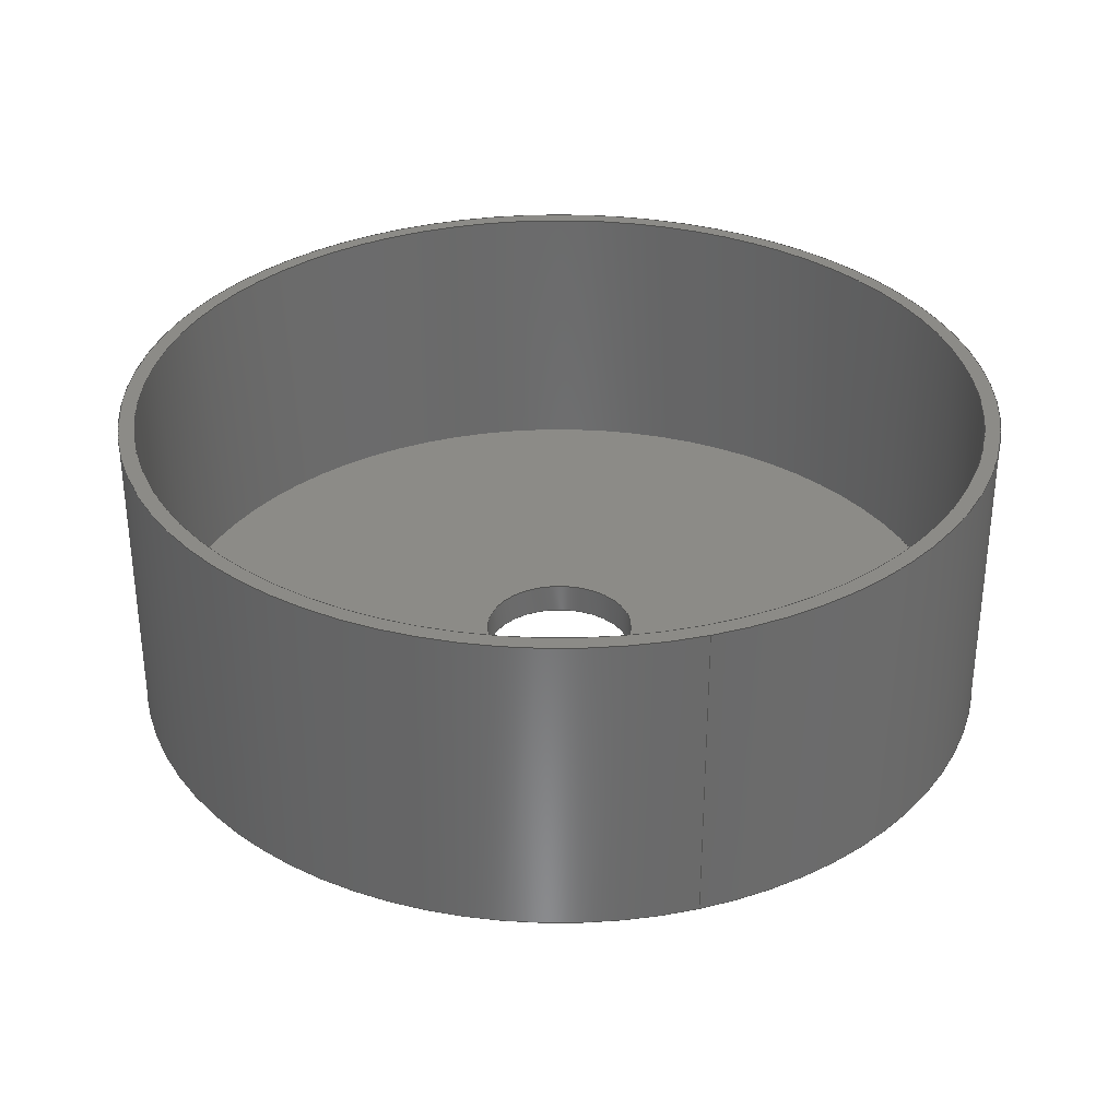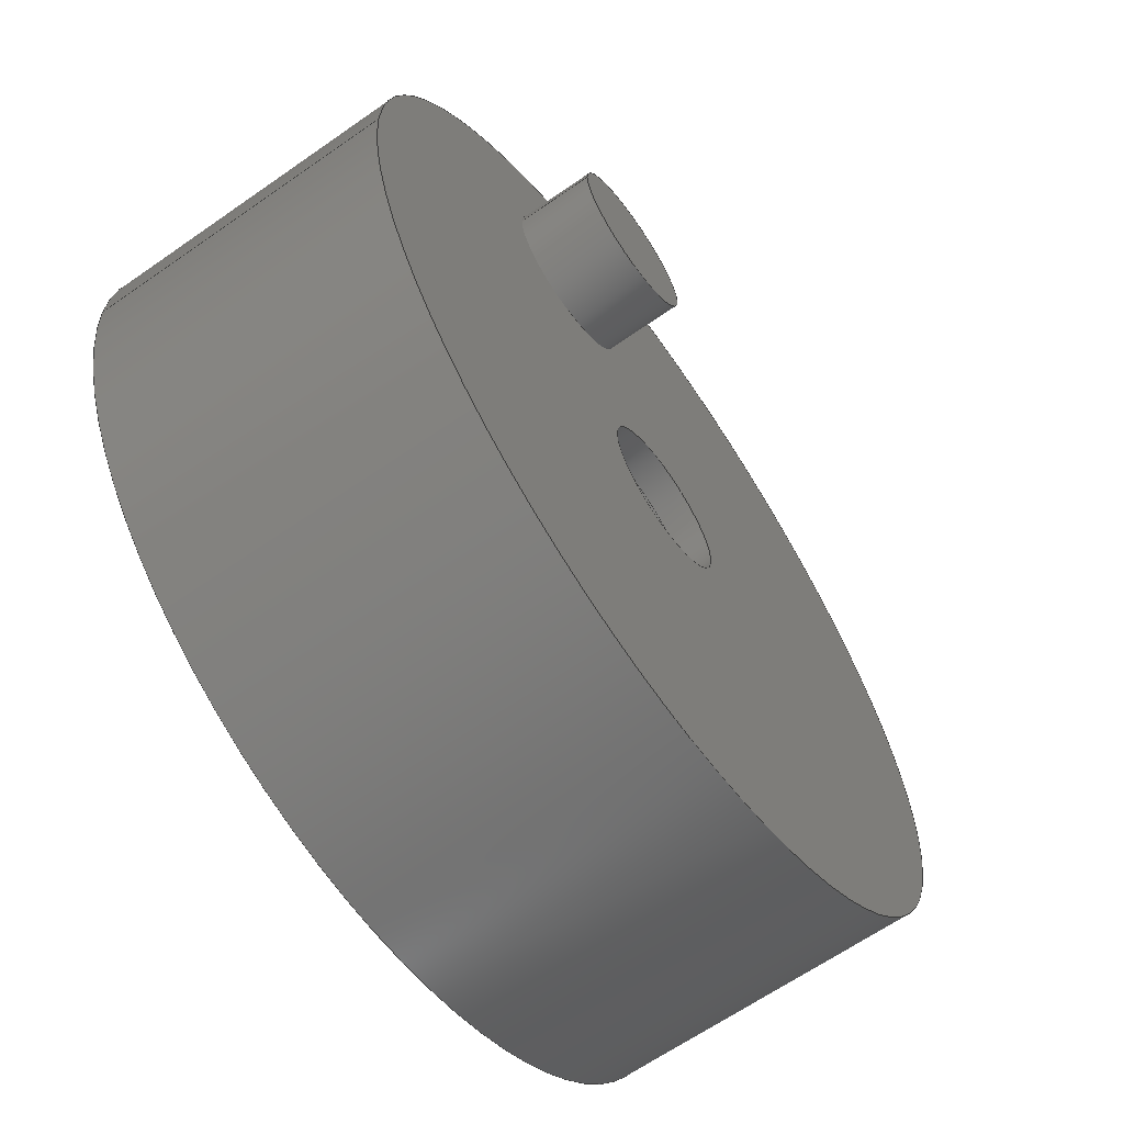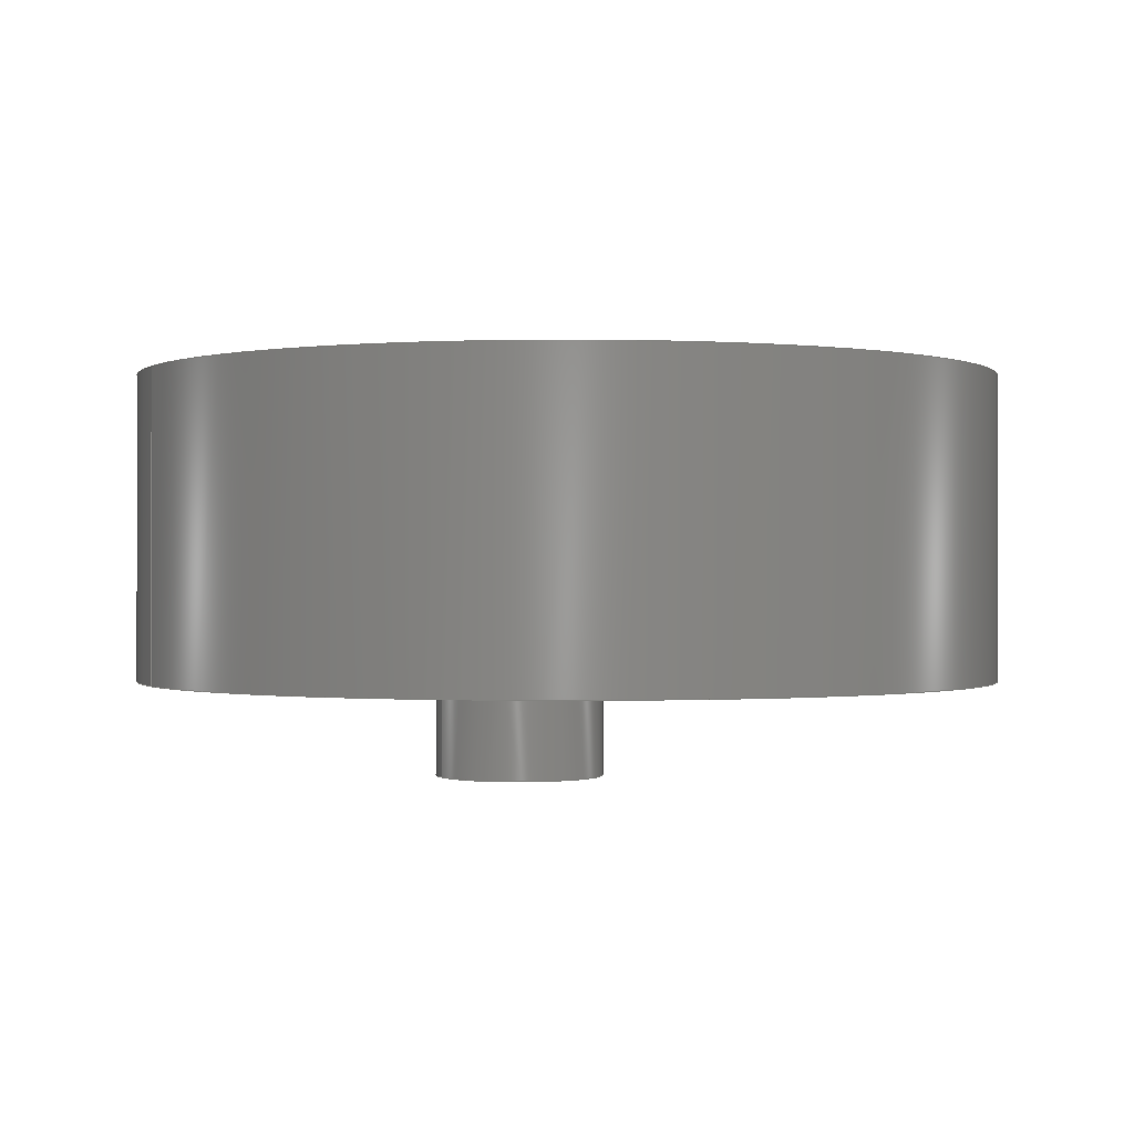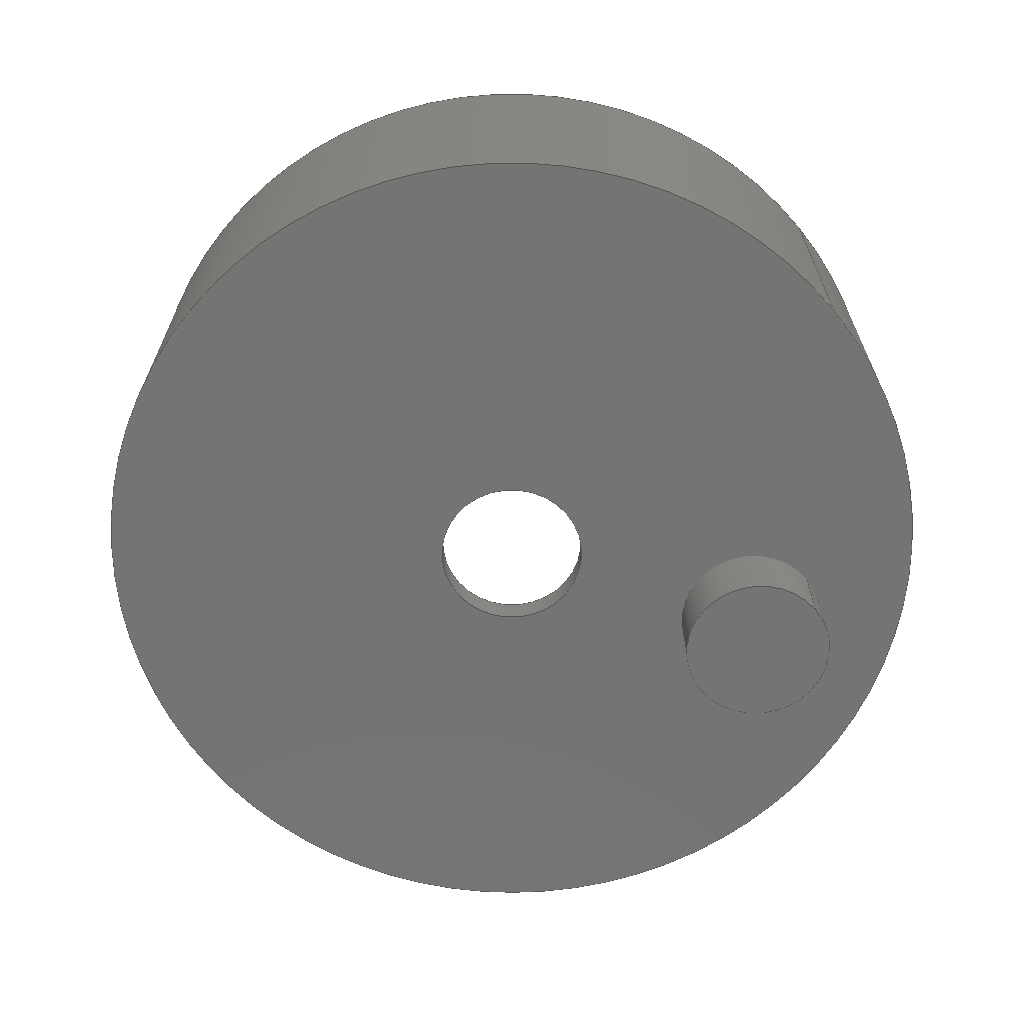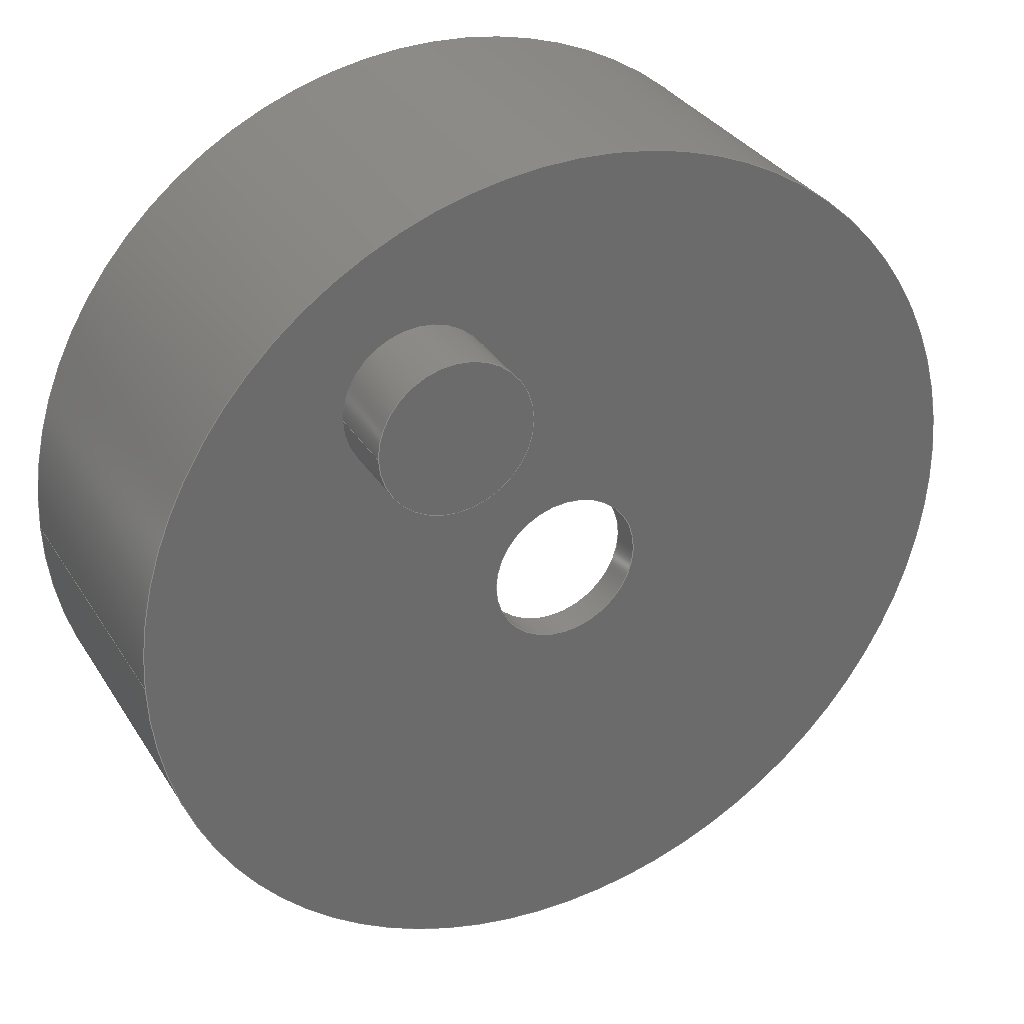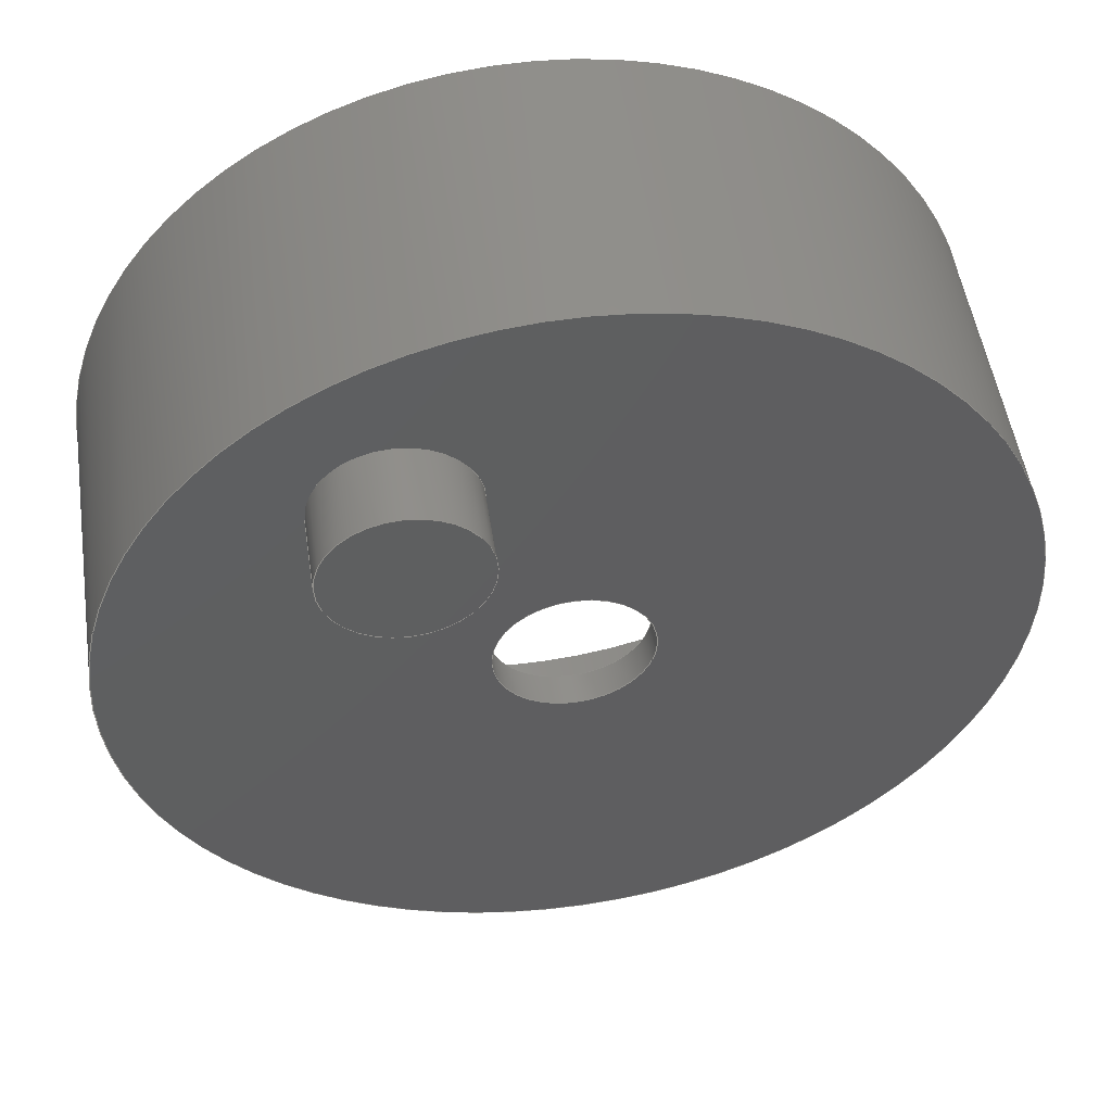
<metadata>
{"format":"step","ext":"step","renderer":"f3d","projection":"perspective","resolution":1024,"background":"white","views":[{"elev":32.8,"azim":-107.2,"up":"+Y"},{"elev":-64.3,"azim":-54.8,"up":"+Z"},{"elev":-0.2,"azim":-24.6,"up":"+Y"},{"elev":-66.3,"azim":-140.2,"up":"+Y"},{"elev":32.6,"azim":-27.2,"up":"+Z"},{"elev":50.9,"azim":-8.5,"up":"+Z"}]}
</metadata>
<code>
ISO-10303-21;
DATA;
#1=MECHANICAL_DESIGN_GEOMETRIC_PRESENTATION_REPRESENTATION('',(#4),#206);
#2=SHAPE_REPRESENTATION_RELATIONSHIP('SRR','None',#213,#3);
#3=ADVANCED_BREP_SHAPE_REPRESENTATION('',(#5),#205);
#4=STYLED_ITEM('',(#222),#5);
#5=MANIFOLD_SOLID_BREP('Body1',#106);
#6=FACE_BOUND('',#26,.T.);
#7=FACE_BOUND('',#30,.T.);
#8=FACE_BOUND('',#32,.T.);
#9=FACE_BOUND('',#33,.T.);
#10=PLANE('',#123);
#11=PLANE('',#127);
#12=PLANE('',#134);
#13=PLANE('',#135);
#14=FACE_OUTER_BOUND('',#22,.T.);
#15=FACE_OUTER_BOUND('',#23,.T.);
#16=FACE_OUTER_BOUND('',#24,.T.);
#17=FACE_OUTER_BOUND('',#25,.T.);
#18=FACE_OUTER_BOUND('',#27,.T.);
#19=FACE_OUTER_BOUND('',#28,.T.);
#20=FACE_OUTER_BOUND('',#29,.T.);
#21=FACE_OUTER_BOUND('',#31,.T.);
#22=EDGE_LOOP('',(#70,#71,#72,#73));
#23=EDGE_LOOP('',(#74));
#24=EDGE_LOOP('',(#75,#76,#77,#78));
#25=EDGE_LOOP('',(#79));
#26=EDGE_LOOP('',(#80));
#27=EDGE_LOOP('',(#81,#82,#83,#84));
#28=EDGE_LOOP('',(#85,#86,#87,#88));
#29=EDGE_LOOP('',(#89));
#30=EDGE_LOOP('',(#90));
#31=EDGE_LOOP('',(#91));
#32=EDGE_LOOP('',(#92));
#33=EDGE_LOOP('',(#93));
#34=LINE('',#179,#38);
#35=LINE('',#186,#39);
#36=LINE('',#194,#40);
#37=LINE('',#199,#41);
#38=VECTOR('',#142,1);
#39=VECTOR('',#151,1);
#40=VECTOR('',#162,5.5);
#41=VECTOR('',#167,5.7);
#42=CIRCLE('',#121,1);
#43=CIRCLE('',#122,1);
#44=CIRCLE('',#125,1);
#45=CIRCLE('',#126,1);
#46=CIRCLE('',#128,5.5);
#47=CIRCLE('',#130,5.5);
#48=CIRCLE('',#132,5.7);
#49=CIRCLE('',#133,5.7);
#50=VERTEX_POINT('',#176);
#51=VERTEX_POINT('',#178);
#52=VERTEX_POINT('',#183);
#53=VERTEX_POINT('',#185);
#54=VERTEX_POINT('',#189);
#55=VERTEX_POINT('',#192);
#56=VERTEX_POINT('',#196);
#57=VERTEX_POINT('',#198);
#58=EDGE_CURVE('',#50,#50,#42,.T.);
#59=EDGE_CURVE('',#50,#51,#34,.T.);
#60=EDGE_CURVE('',#51,#51,#43,.T.);
#61=EDGE_CURVE('',#52,#52,#44,.T.);
#62=EDGE_CURVE('',#52,#53,#35,.T.);
#63=EDGE_CURVE('',#53,#53,#45,.T.);
#64=EDGE_CURVE('',#54,#54,#46,.T.);
#65=EDGE_CURVE('',#55,#55,#47,.T.);
#66=EDGE_CURVE('',#55,#54,#36,.T.);
#67=EDGE_CURVE('',#56,#56,#48,.T.);
#68=EDGE_CURVE('',#56,#57,#37,.T.);
#69=EDGE_CURVE('',#57,#57,#49,.T.);
#70=ORIENTED_EDGE('',*,*,#58,.F.);
#71=ORIENTED_EDGE('',*,*,#59,.T.);
#72=ORIENTED_EDGE('',*,*,#60,.F.);
#73=ORIENTED_EDGE('',*,*,#59,.F.);
#74=ORIENTED_EDGE('',*,*,#58,.T.);
#75=ORIENTED_EDGE('',*,*,#61,.F.);
#76=ORIENTED_EDGE('',*,*,#62,.T.);
#77=ORIENTED_EDGE('',*,*,#63,.T.);
#78=ORIENTED_EDGE('',*,*,#62,.F.);
#79=ORIENTED_EDGE('',*,*,#64,.F.);
#80=ORIENTED_EDGE('',*,*,#61,.T.);
#81=ORIENTED_EDGE('',*,*,#65,.F.);
#82=ORIENTED_EDGE('',*,*,#66,.T.);
#83=ORIENTED_EDGE('',*,*,#64,.T.);
#84=ORIENTED_EDGE('',*,*,#66,.F.);
#85=ORIENTED_EDGE('',*,*,#67,.F.);
#86=ORIENTED_EDGE('',*,*,#68,.T.);
#87=ORIENTED_EDGE('',*,*,#69,.T.);
#88=ORIENTED_EDGE('',*,*,#68,.F.);
#89=ORIENTED_EDGE('',*,*,#67,.T.);
#90=ORIENTED_EDGE('',*,*,#65,.T.);
#91=ORIENTED_EDGE('',*,*,#69,.F.);
#92=ORIENTED_EDGE('',*,*,#60,.T.);
#93=ORIENTED_EDGE('',*,*,#63,.F.);
#94=CYLINDRICAL_SURFACE('',#120,1);
#95=CYLINDRICAL_SURFACE('',#124,1);
#96=CYLINDRICAL_SURFACE('',#129,5.5);
#97=CYLINDRICAL_SURFACE('',#131,5.7);
#98=ADVANCED_FACE('',(#14),#94,.T.);
#99=ADVANCED_FACE('',(#15),#10,.F.);
#100=ADVANCED_FACE('',(#16),#95,.F.);
#101=ADVANCED_FACE('',(#17,#6),#11,.T.);
#102=ADVANCED_FACE('',(#18),#96,.F.);
#103=ADVANCED_FACE('',(#19),#97,.T.);
#104=ADVANCED_FACE('',(#20,#7),#12,.T.);
#105=ADVANCED_FACE('',(#21,#8,#9),#13,.F.);
#106=CLOSED_SHELL('',(#98,#99,#100,#101,#102,#103,#104,#105));
#107=DERIVED_UNIT_ELEMENT(#109,1);
#108=DERIVED_UNIT_ELEMENT(#208,3);
#109=(
MASS_UNIT()
NAMED_UNIT(*)
SI_UNIT(.KILO.,.GRAM.)
);
#110=DERIVED_UNIT((#107,#108));
#111=MEASURE_REPRESENTATION_ITEM('density measure',
POSITIVE_RATIO_MEASURE(7850),#110);
#112=PROPERTY_DEFINITION_REPRESENTATION(#117,#114);
#113=PROPERTY_DEFINITION_REPRESENTATION(#118,#115);
#114=REPRESENTATION('material name',(#116),#205);
#115=REPRESENTATION('density',(#111),#205);
#116=DESCRIPTIVE_REPRESENTATION_ITEM('Steel','Steel');
#117=PROPERTY_DEFINITION('material property','material name',#215);
#118=PROPERTY_DEFINITION('material property','density of part',#215);
#119=AXIS2_PLACEMENT_3D('placement',#174,#136,#137);
#120=AXIS2_PLACEMENT_3D('',#175,#138,#139);
#121=AXIS2_PLACEMENT_3D('',#177,#140,#141);
#122=AXIS2_PLACEMENT_3D('',#180,#143,#144);
#123=AXIS2_PLACEMENT_3D('',#181,#145,#146);
#124=AXIS2_PLACEMENT_3D('',#182,#147,#148);
#125=AXIS2_PLACEMENT_3D('',#184,#149,#150);
#126=AXIS2_PLACEMENT_3D('',#187,#152,#153);
#127=AXIS2_PLACEMENT_3D('',#188,#154,#155);
#128=AXIS2_PLACEMENT_3D('',#190,#156,#157);
#129=AXIS2_PLACEMENT_3D('',#191,#158,#159);
#130=AXIS2_PLACEMENT_3D('',#193,#160,#161);
#131=AXIS2_PLACEMENT_3D('',#195,#163,#164);
#132=AXIS2_PLACEMENT_3D('',#197,#165,#166);
#133=AXIS2_PLACEMENT_3D('',#200,#168,#169);
#134=AXIS2_PLACEMENT_3D('',#201,#170,#171);
#135=AXIS2_PLACEMENT_3D('',#202,#172,#173);
#136=DIRECTION('axis',(0,0,1));
#137=DIRECTION('refdir',(1,0,0));
#138=DIRECTION('center_axis',(0,-1,0));
#139=DIRECTION('ref_axis',(1,0,0));
#140=DIRECTION('center_axis',(0,-1,0));
#141=DIRECTION('ref_axis',(1,0,0));
#142=DIRECTION('',(0,1,0));
#143=DIRECTION('center_axis',(0,1,0));
#144=DIRECTION('ref_axis',(1,0,0));
#145=DIRECTION('center_axis',(0,1,0));
#146=DIRECTION('ref_axis',(1,0,0));
#147=DIRECTION('center_axis',(0,1,0));
#148=DIRECTION('ref_axis',(1,0,0));
#149=DIRECTION('center_axis',(0,-1,0));
#150=DIRECTION('ref_axis',(1,0,0));
#151=DIRECTION('',(0,-1,0));
#152=DIRECTION('center_axis',(0,-1,0));
#153=DIRECTION('ref_axis',(1,0,0));
#154=DIRECTION('center_axis',(0,1,0));
#155=DIRECTION('ref_axis',(1,0,0));
#156=DIRECTION('center_axis',(0,-1,0));
#157=DIRECTION('ref_axis',(1,0,0));
#158=DIRECTION('center_axis',(0,1,0));
#159=DIRECTION('ref_axis',(1,0,0));
#160=DIRECTION('center_axis',(0,-1,0));
#161=DIRECTION('ref_axis',(1,0,0));
#162=DIRECTION('',(0,-1,0));
#163=DIRECTION('center_axis',(0,1,0));
#164=DIRECTION('ref_axis',(1,0,0));
#165=DIRECTION('center_axis',(0,1,0));
#166=DIRECTION('ref_axis',(1,0,0));
#167=DIRECTION('',(0,-1,0));
#168=DIRECTION('center_axis',(0,1,0));
#169=DIRECTION('ref_axis',(1,0,0));
#170=DIRECTION('center_axis',(0,1,0));
#171=DIRECTION('ref_axis',(1,0,0));
#172=DIRECTION('center_axis',(0,1,0));
#173=DIRECTION('ref_axis',(1,0,0));
#174=CARTESIAN_POINT('',(0,0,0));
#175=CARTESIAN_POINT('Origin',(-2,0,3));
#176=CARTESIAN_POINT('',(-3,-1,3));
#177=CARTESIAN_POINT('Origin',(-2,-1,3));
#178=CARTESIAN_POINT('',(-3,0,3));
#179=CARTESIAN_POINT('',(-3,0,3));
#180=CARTESIAN_POINT('Origin',(-2,0,3));
#181=CARTESIAN_POINT('Origin',(-2,-1,3));
#182=CARTESIAN_POINT('Origin',(0,0,0));
#183=CARTESIAN_POINT('',(-1,0.4,1.225e-16));
#184=CARTESIAN_POINT('Origin',(0,0.4,0));
#185=CARTESIAN_POINT('',(-1,0,1.225e-16));
#186=CARTESIAN_POINT('',(-1,0,1.225e-16));
#187=CARTESIAN_POINT('Origin',(0,0,0));
#188=CARTESIAN_POINT('Origin',(0,0.4,0));
#189=CARTESIAN_POINT('',(-5.5,0.4,6.736e-16));
#190=CARTESIAN_POINT('Origin',(0,0.4,0));
#191=CARTESIAN_POINT('Origin',(0,0,0));
#192=CARTESIAN_POINT('',(-5.5,4,6.736e-16));
#193=CARTESIAN_POINT('Origin',(0,4,0));
#194=CARTESIAN_POINT('',(-5.5,0,6.736e-16));
#195=CARTESIAN_POINT('Origin',(0,0,0));
#196=CARTESIAN_POINT('',(-5.7,4,6.98e-16));
#197=CARTESIAN_POINT('Origin',(0,4,0));
#198=CARTESIAN_POINT('',(-5.7,0,6.98e-16));
#199=CARTESIAN_POINT('',(-5.7,0,6.98e-16));
#200=CARTESIAN_POINT('Origin',(0,0,0));
#201=CARTESIAN_POINT('Origin',(0,4,0));
#202=CARTESIAN_POINT('Origin',(0,0,0));
#203=UNCERTAINTY_MEASURE_WITH_UNIT(LENGTH_MEASURE(0.001),#207,
'DISTANCE_ACCURACY_VALUE',
'Maximum model space distance between geometric entities at asserted c
onnectivities');
#204=UNCERTAINTY_MEASURE_WITH_UNIT(LENGTH_MEASURE(0.001),#207,
'DISTANCE_ACCURACY_VALUE',
'Maximum model space distance between geometric entities at asserted c
onnectivities');
#205=(
GEOMETRIC_REPRESENTATION_CONTEXT(3)
GLOBAL_UNCERTAINTY_ASSIGNED_CONTEXT((#203))
GLOBAL_UNIT_ASSIGNED_CONTEXT((#207,#209,#210))
REPRESENTATION_CONTEXT('','3D')
);
#206=(
GEOMETRIC_REPRESENTATION_CONTEXT(3)
GLOBAL_UNCERTAINTY_ASSIGNED_CONTEXT((#204))
GLOBAL_UNIT_ASSIGNED_CONTEXT((#207,#209,#210))
REPRESENTATION_CONTEXT('','3D')
);
#207=(
LENGTH_UNIT()
NAMED_UNIT(*)
SI_UNIT(.CENTI.,.METRE.)
);
#208=(
LENGTH_UNIT()
NAMED_UNIT(*)
SI_UNIT($,.METRE.)
);
#209=(
NAMED_UNIT(*)
PLANE_ANGLE_UNIT()
SI_UNIT($,.RADIAN.)
);
#210=(
NAMED_UNIT(*)
SI_UNIT($,.STERADIAN.)
SOLID_ANGLE_UNIT()
);
#211=SHAPE_DEFINITION_REPRESENTATION(#212,#213);
#212=PRODUCT_DEFINITION_SHAPE('',$,#215);
#213=SHAPE_REPRESENTATION('',(#119),#205);
#214=PRODUCT_DEFINITION_CONTEXT('part definition',#219,'design');
#215=PRODUCT_DEFINITION('Untitled','Untitled',#216,#214);
#216=PRODUCT_DEFINITION_FORMATION('',$,#221);
#217=PRODUCT_RELATED_PRODUCT_CATEGORY('Untitled','Untitled',(#221));
#218=APPLICATION_PROTOCOL_DEFINITION('international standard',
'automotive_design',2009,#219);
#219=APPLICATION_CONTEXT(
'Core Data for Automotive Mechanical Design Process');
#220=PRODUCT_CONTEXT('part definition',#219,'mechanical');
#221=PRODUCT('Untitled','Untitled',$,(#220));
#222=PRESENTATION_STYLE_ASSIGNMENT((#223));
#223=SURFACE_STYLE_USAGE(.BOTH.,#224);
#224=SURFACE_SIDE_STYLE('',(#225));
#225=SURFACE_STYLE_FILL_AREA(#226);
#226=FILL_AREA_STYLE('Steel - Satin',(#227));
#227=FILL_AREA_STYLE_COLOUR('Steel - Satin',#228);
#228=COLOUR_RGB('Steel - Satin',0.6275,0.6275,0.6275);
ENDSEC;
END-ISO-10303-21;

</code>
